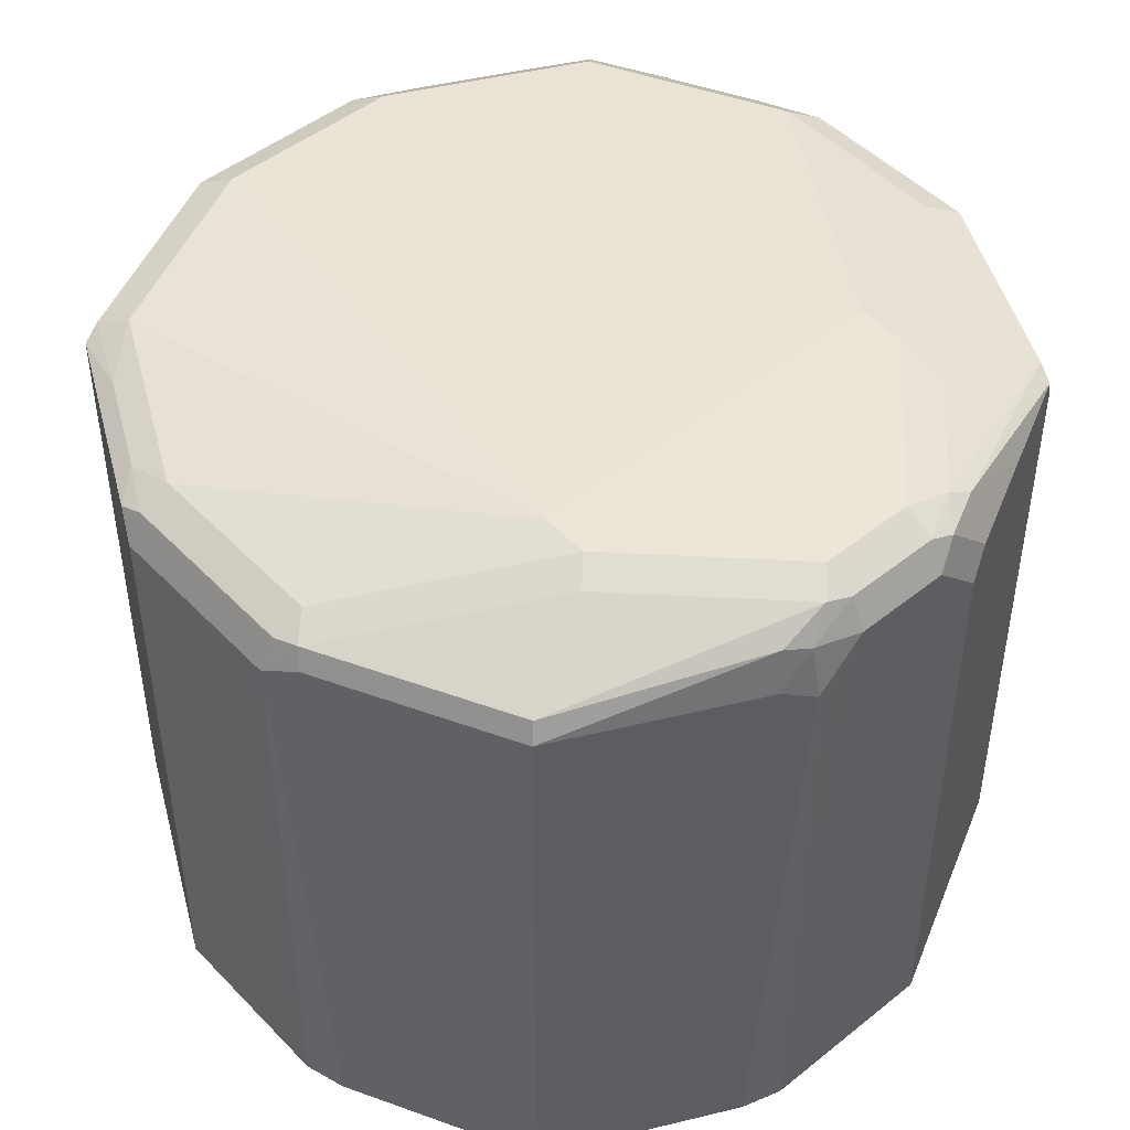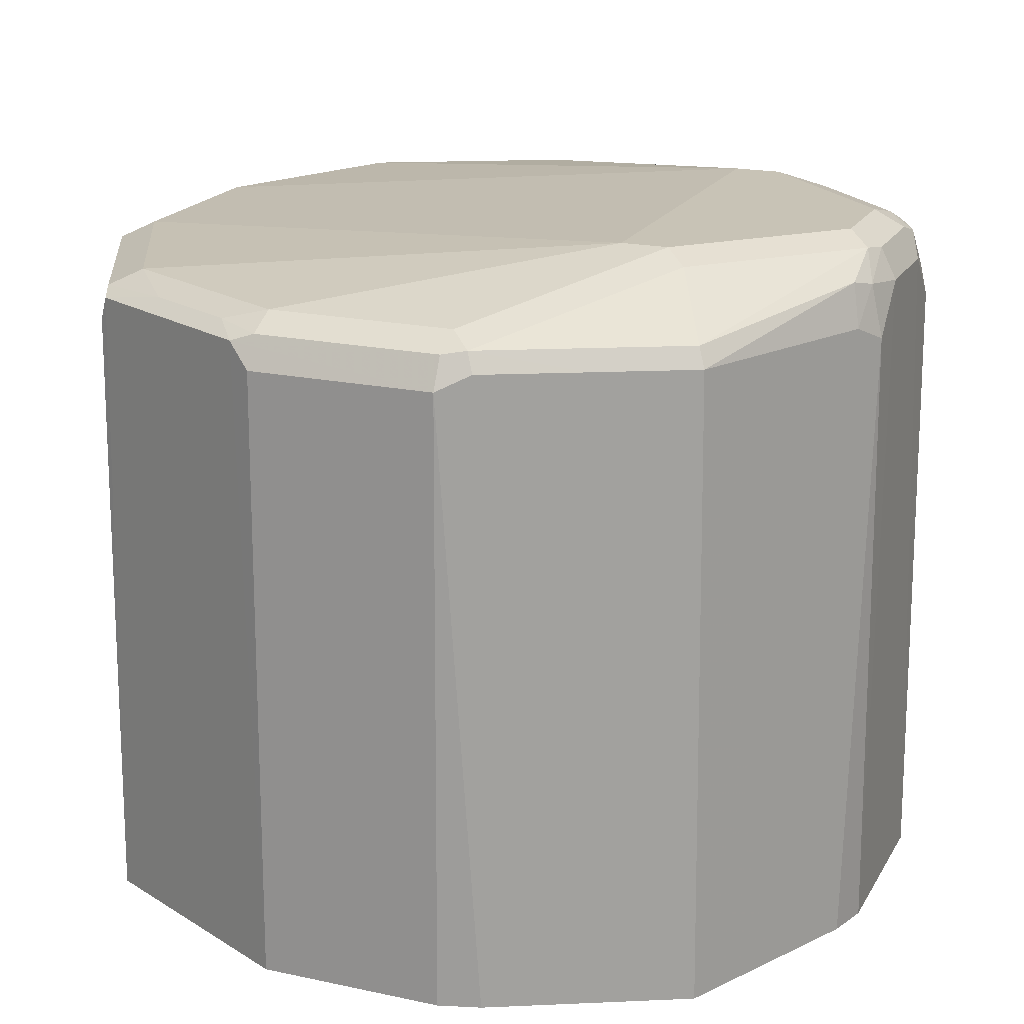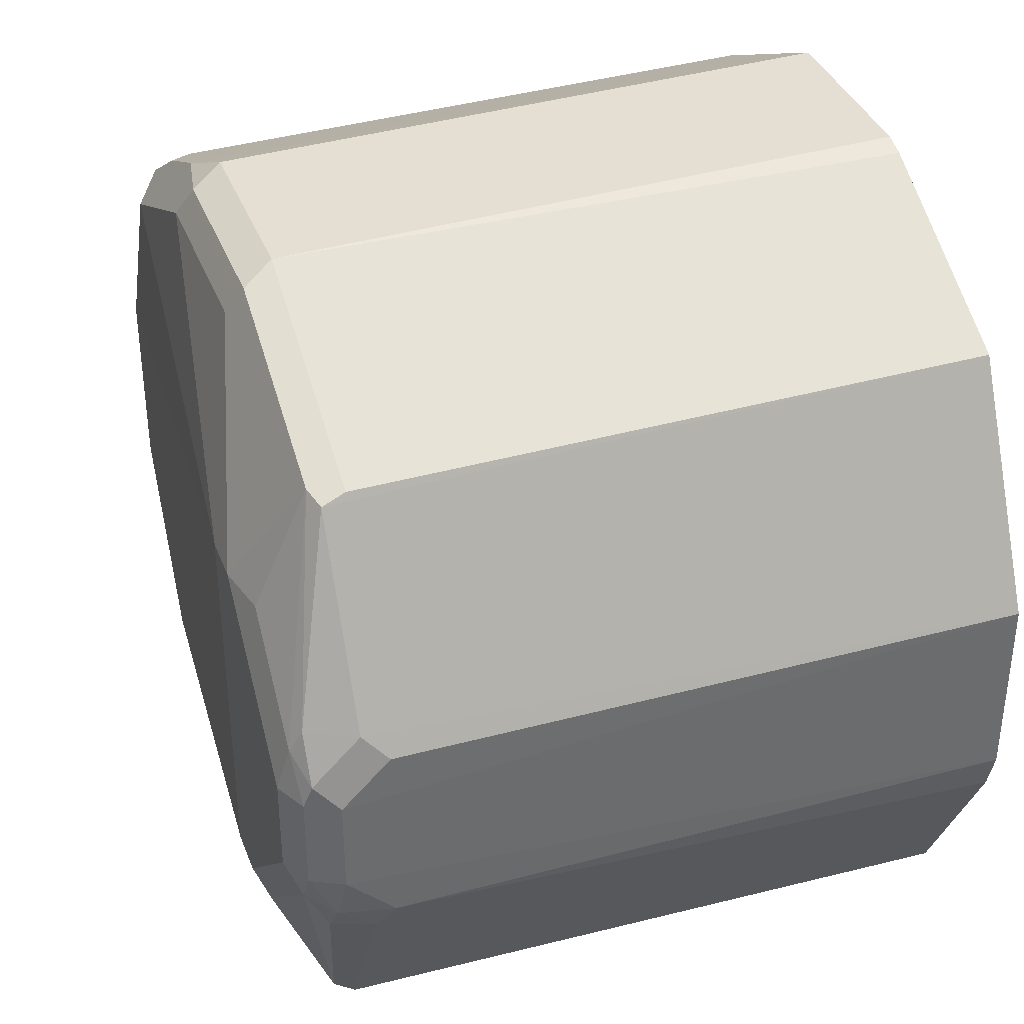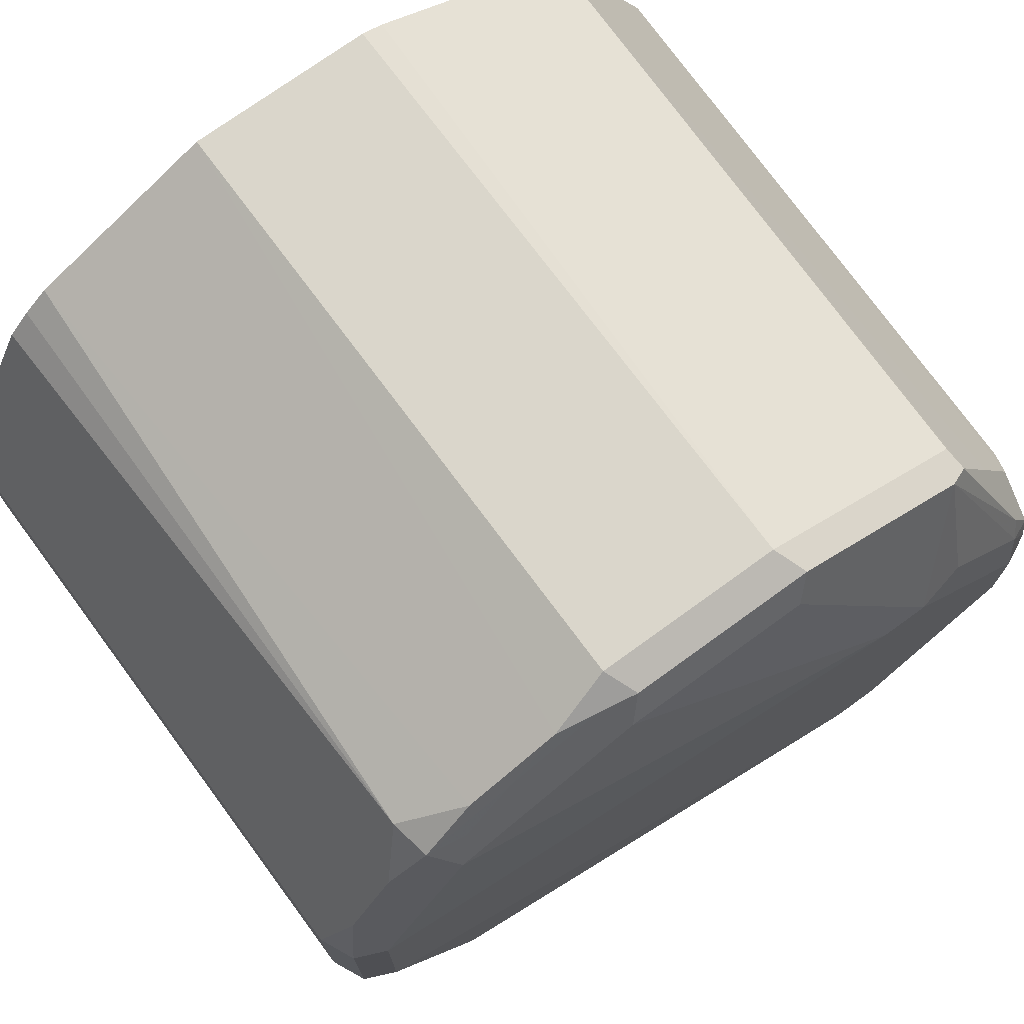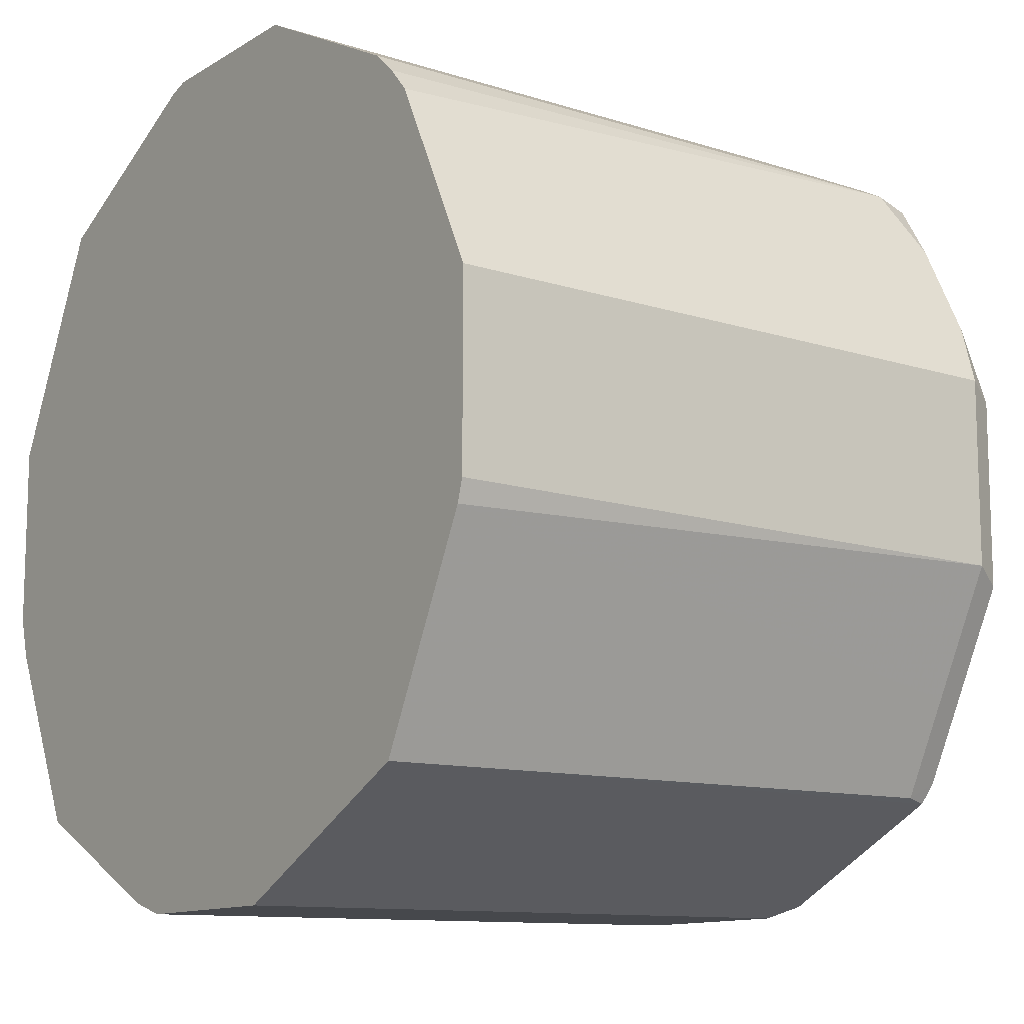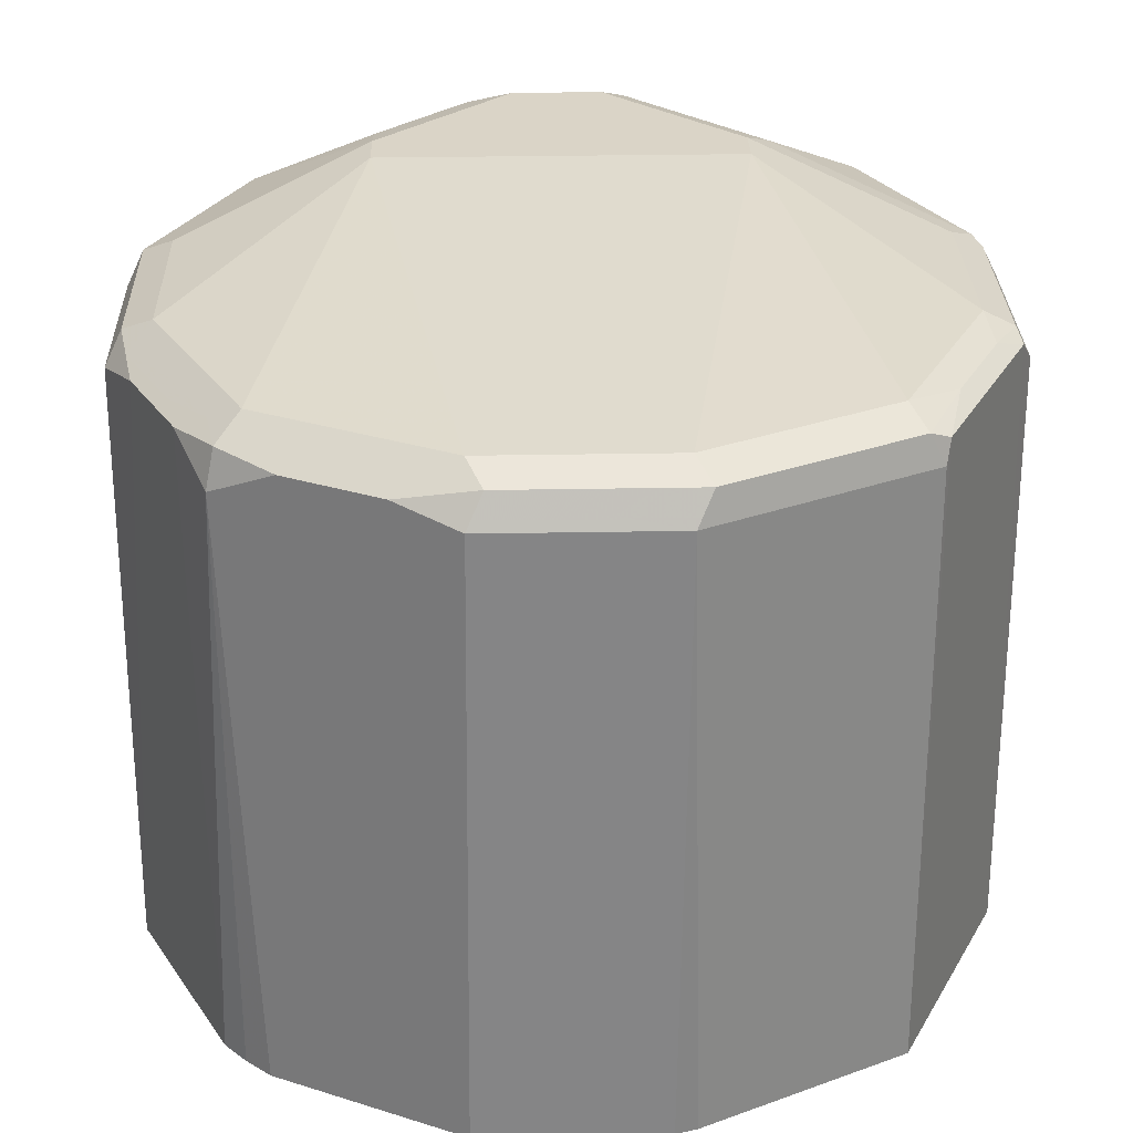
<metadata>
{"format":"obj","ext":"obj","renderer":"f3d","projection":"perspective","resolution":1024,"background":"white","views":[{"elev":48.7,"azim":-131.6,"up":"+Y"},{"elev":19.5,"azim":-158.1,"up":"+Y"},{"elev":37.2,"azim":-109.6,"up":"+Z"},{"elev":73.6,"azim":144.0,"up":"+Z"},{"elev":-11.9,"azim":54.4,"up":"+Z"},{"elev":28.9,"azim":88.4,"up":"+Y"}]}
</metadata>
<code>
v -0.03866 0.5943 -0.1768
v -0.05569 0.5943 -0.1717
v -0.03866 0.8511 -0.1741
v 0.03866 0.5943 -0.1768
v -0.05157 0.8576 -0.1676
v -0.09438 0.5943 -0.1524
v -0.09027 0.8576 -0.1483
v -0.04835 0.8657 -0.1644
v -0.03866 0.864 -0.1676
v 0.04835 0.8608 -0.1692
v 0.03866 0.8511 -0.1741
v 0.1313 0.5943 -0.1304
v -0.133 0.5943 -0.133
v -0.129 0.8576 -0.129
v -0.08705 0.8657 -0.1451
v -0.1064 0.885 -0.08705
v -0.0967 0.8899 -0.07736
v -0.03866 0.8705 -0.1547
v 0.03866 0.8705 -0.1547
v 0.03866 0.864 -0.1676
v 0.05801 0.8657 -0.1572
v 0.08705 0.8608 -0.1499
v 0.1257 0.8608 -0.1306
v 0.129 0.8511 -0.129
v 0.1741 0.5943 -0.04496
v -0.1524 0.5943 -0.09438
v -0.1483 0.8576 -0.09027
v -0.1644 0.8753 -0.04835
v -0.1257 0.8657 -0.1257
v -0.1644 0.885 -0.029
v -0.1547 0.8899 -0.01931
v -0.07736 0.8899 -0.07736
v 0.1161 0.8705 -0.1161
v 0.0967 0.8657 -0.1378
v 0.129 0.864 -0.1225
v 0.1483 0.8511 -0.09027
v 0.1741 0.8511 -0.03866
v 0.1768 0.5943 -0.036
v -0.1717 0.5943 -0.05569
v -0.1676 0.8576 -0.05157
v -0.1692 0.8729 -0.03866
v -0.1676 0.8834 -0.01931
v -0.1547 0.8899 0.01931
v -0.07736 0.8899 0.07736
v 0.1547 0.8705 -0.03866
v 0.1483 0.864 -0.08379
v 0.1644 0.8608 -0.0532
v 0.1676 0.864 -0.04513
v 0.1741 0.8511 0.03866
v 0.1768 0.5943 0.04136
v -0.1768 0.5943 -0.03866
v -0.1741 0.8511 -0.03866
v -0.1741 0.8705 -0.01931
v -0.1676 0.8834 0.01931
v -0.1692 0.8802 0.029
v -0.1572 0.885 0.03866
v -0.0967 0.8899 0.07736
v 0.03866 0.8705 0.1547
v 0.1161 0.8705 0.1161
v 0.1547 0.8705 0.03866
v 0.1676 0.864 0.03222
v 0.1644 0.8608 0.04835
v 0.1612 0.8576 0.06448
v 0.1381 0.5943 0.1187
v -0.1768 0.5943 0.03866
v -0.1741 0.8705 0.01931
v -0.1692 0.8608 0.04835
v -0.1596 0.8802 0.04835
v -0.1225 0.864 0.129
v -0.1185 0.885 0.07736
v -0.1031 0.8834 0.09027
v -0.03866 0.8705 0.1547
v 0.03222 0.864 0.1676
v 0.04835 0.8608 0.1644
v 0.07092 0.864 0.1483
v 0.1257 0.8608 0.1257
v 0.129 0.864 0.1096
v 0.1096 0.864 0.129
v 0.1483 0.864 0.07092
v 0.1451 0.8608 0.08705
v 0.1418 0.8576 0.1031
v 0.129 0.8447 0.129
v 0.129 0.5943 0.129
v -0.1741 0.8511 0.03866
v -0.1304 0.5943 0.1313
v -0.1499 0.8608 0.08705
v -0.1306 0.8608 0.1257
v -0.129 0.8511 0.129
v -0.08379 0.864 0.1483
v -0.04513 0.864 0.1676
v 0.03866 0.8511 0.1741
v 0.06448 0.8576 0.1612
v 0.08705 0.8608 0.1451
v 0.1031 0.8576 0.1418
v 0.1187 0.5943 0.1381
v -0.04496 0.5943 0.1741
v -0.09027 0.8511 0.1483
v -0.0532 0.8608 0.1644
v -0.03866 0.8511 0.1741
v 0.04136 0.5943 0.1768
v -0.036 0.5943 0.1768
f 58 73 74
f 57 70 71
f 57 71 72
f 56 69 70
f 53 66 55
f 58 74 75
f 55 67 68
f 55 66 67
f 54 55 56
f 56 68 69
f 55 68 56
f 58 72 90
f 58 78 59
f 58 90 73
f 62 79 77
f 59 76 77
f 59 77 79
f 59 78 76
f 60 62 61
f 62 77 80
f 60 79 62
f 58 75 78
f 59 79 60
f 43 70 57
f 51 66 53
f 41 52 53
f 62 80 63
f 40 52 41
f 41 53 42
f 42 53 55
f 42 55 54
f 43 54 56
f 43 56 70
f 44 57 72
f 44 72 58
f 44 58 59
f 44 59 60
f 45 60 61
f 45 61 48
f 45 48 46
f 46 48 47
f 49 61 62
f 49 62 63
f 49 63 50
f 50 63 64
f 51 65 66
f 51 53 52
f 63 80 76
f 85 97 88
f 63 81 64
f 76 78 93
f 76 93 92
f 76 92 94
f 76 94 82
f 82 95 83
f 82 94 95
f 85 88 87
f 85 87 86
f 85 96 97
f 89 97 98
f 89 98 90
f 90 98 99
f 91 100 92
f 91 99 101
f 91 101 100
f 92 100 95
f 92 95 94
f 96 101 99
f 96 99 97
f 39 52 40
f 97 99 98
f 76 80 77
f 76 82 81
f 74 78 75
f 74 93 78
f 64 81 82
f 64 82 83
f 65 67 84
f 65 84 66
f 65 85 86
f 65 86 67
f 66 84 67
f 67 86 68
f 68 86 87
f 68 87 69
f 63 76 81
f 69 87 88
f 69 97 89
f 69 89 71
f 69 71 70
f 71 89 72
f 72 89 90
f 73 91 74
f 73 90 99
f 73 99 91
f 74 91 92
f 74 92 93
f 69 88 97
f 39 51 52
f 24 35 46
f 37 49 50
f 3 5 8
f 3 8 9
f 3 9 10
f 3 10 11
f 4 11 10
f 4 10 22
f 4 22 12
f 5 7 8
f 6 13 14
f 7 14 15
f 7 15 8
f 8 15 16
f 8 16 17
f 8 17 18
f 8 18 19
f 8 19 20
f 8 20 9
f 9 20 10
f 10 20 21
f 10 21 34
f 10 34 22
f 2 7 5
f 12 23 24
f 2 14 7
f 2 5 3
f 37 50 38
f 1 2 3
f 1 3 11
f 1 11 4
f 1 4 12
f 1 12 25
f 1 25 38
f 1 38 50
f 1 50 64
f 1 64 83
f 1 83 95
f 1 95 100
f 1 100 101
f 1 101 96
f 1 96 85
f 1 85 65
f 1 51 39
f 1 39 26
f 1 26 13
f 1 13 6
f 1 6 2
f 2 6 14
f 12 24 36
f 1 65 51
f 12 22 23
f 25 36 37
f 27 39 40
f 27 40 28
f 28 40 41
f 28 41 30
f 28 30 29
f 30 41 42
f 30 42 31
f 31 42 54
f 31 54 43
f 32 44 60
f 32 60 45
f 33 45 46
f 33 46 35
f 33 35 34
f 36 46 47
f 36 47 37
f 37 47 48
f 37 48 61
f 12 36 25
f 37 61 49
f 25 37 38
f 24 46 36
f 32 45 33
f 23 35 24
f 13 26 14
f 14 26 39
f 23 34 35
f 14 39 27
f 14 27 28
f 14 28 29
f 15 29 16
f 16 29 30
f 16 30 31
f 16 31 17
f 17 32 19
f 14 29 15
f 17 31 43
f 22 34 23
f 17 43 57
f 17 57 44
f 17 44 32
f 19 33 34
f 19 34 21
f 19 32 33
f 17 19 18
f 19 21 20

</code>
